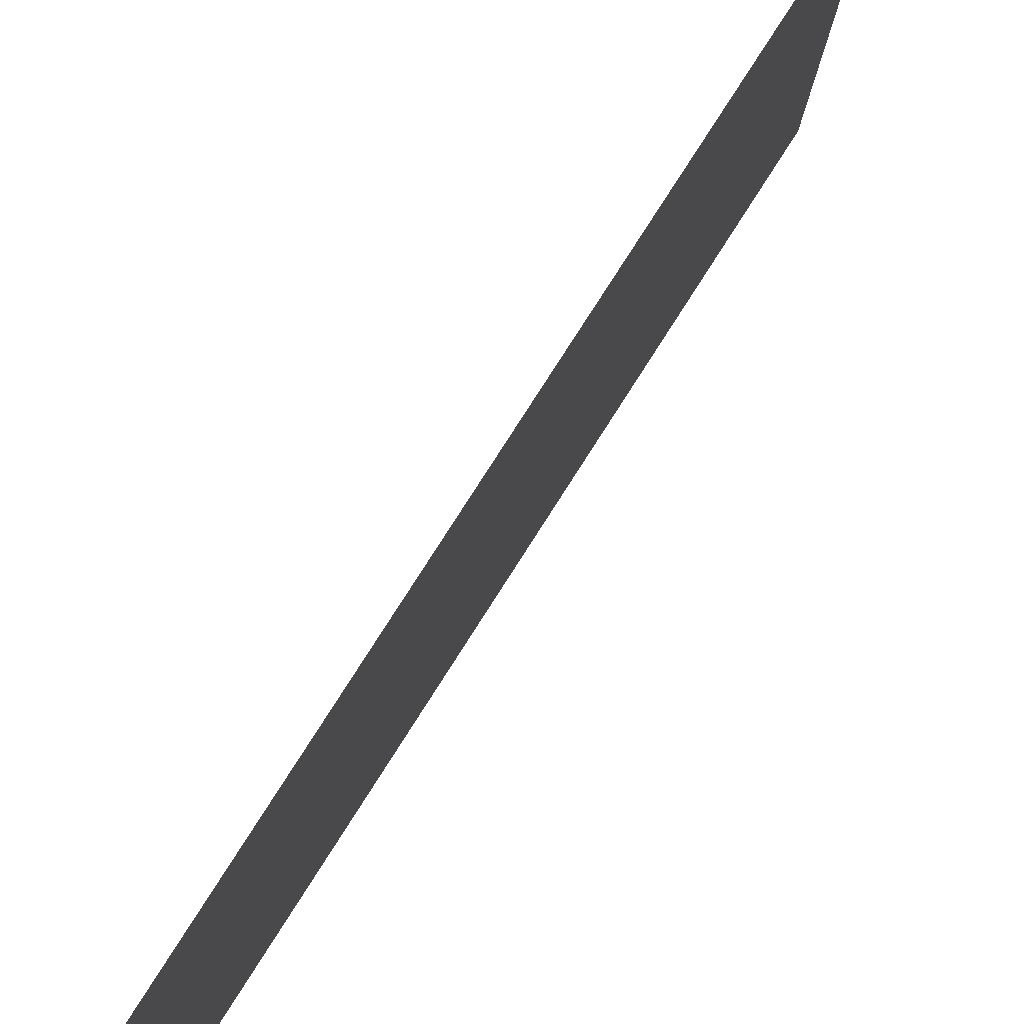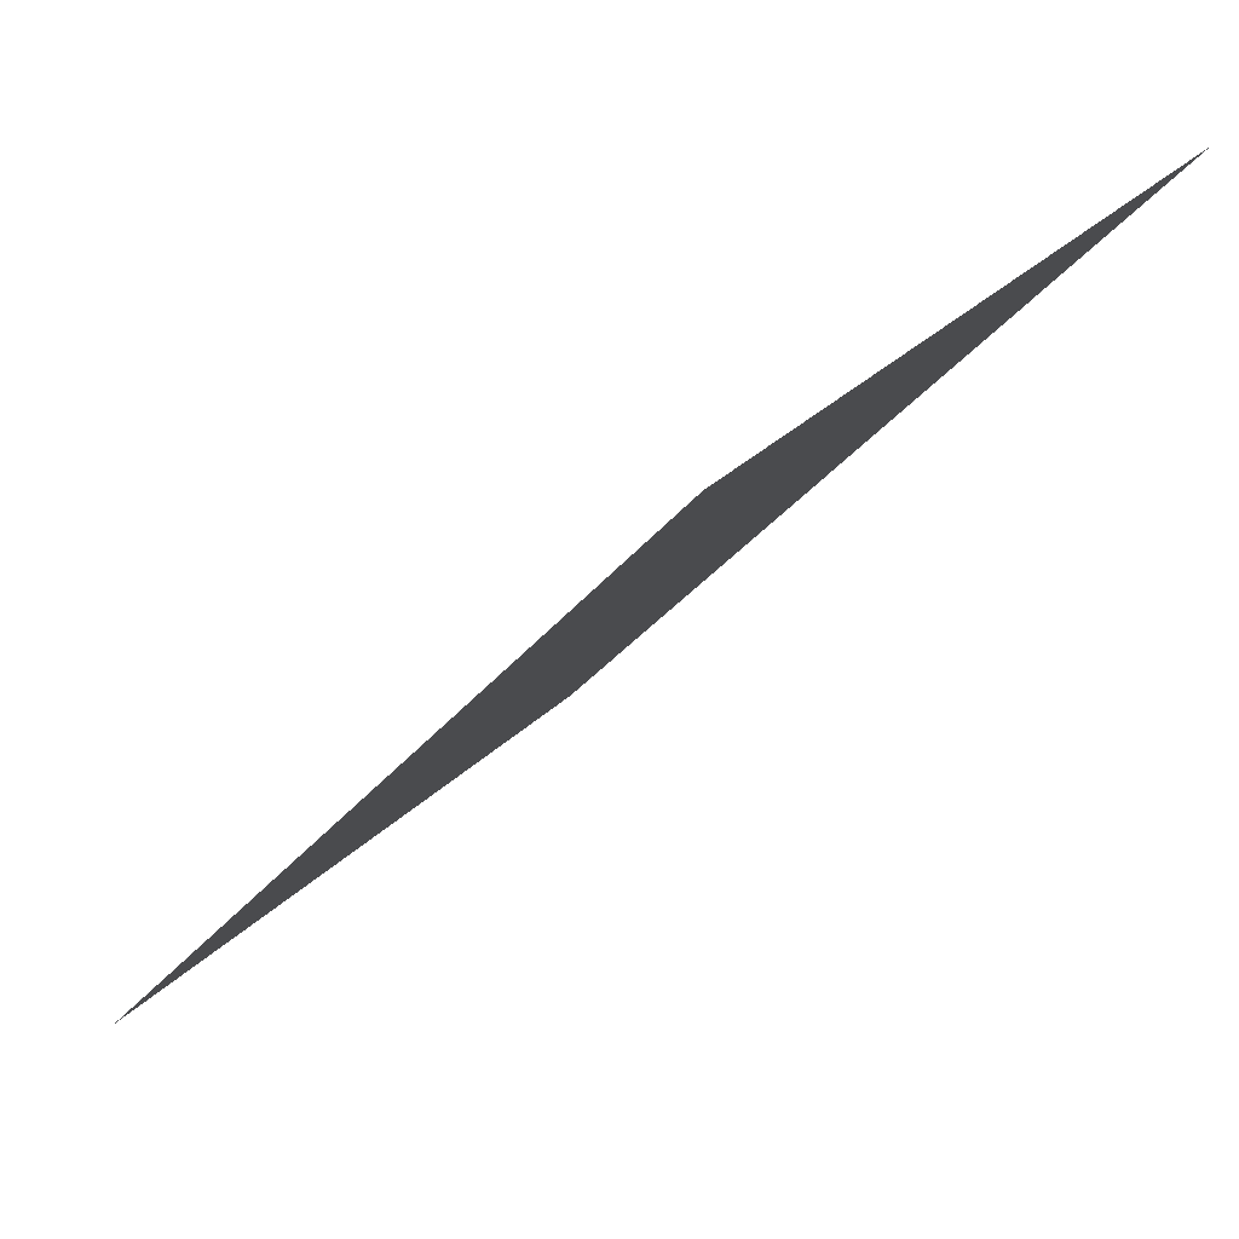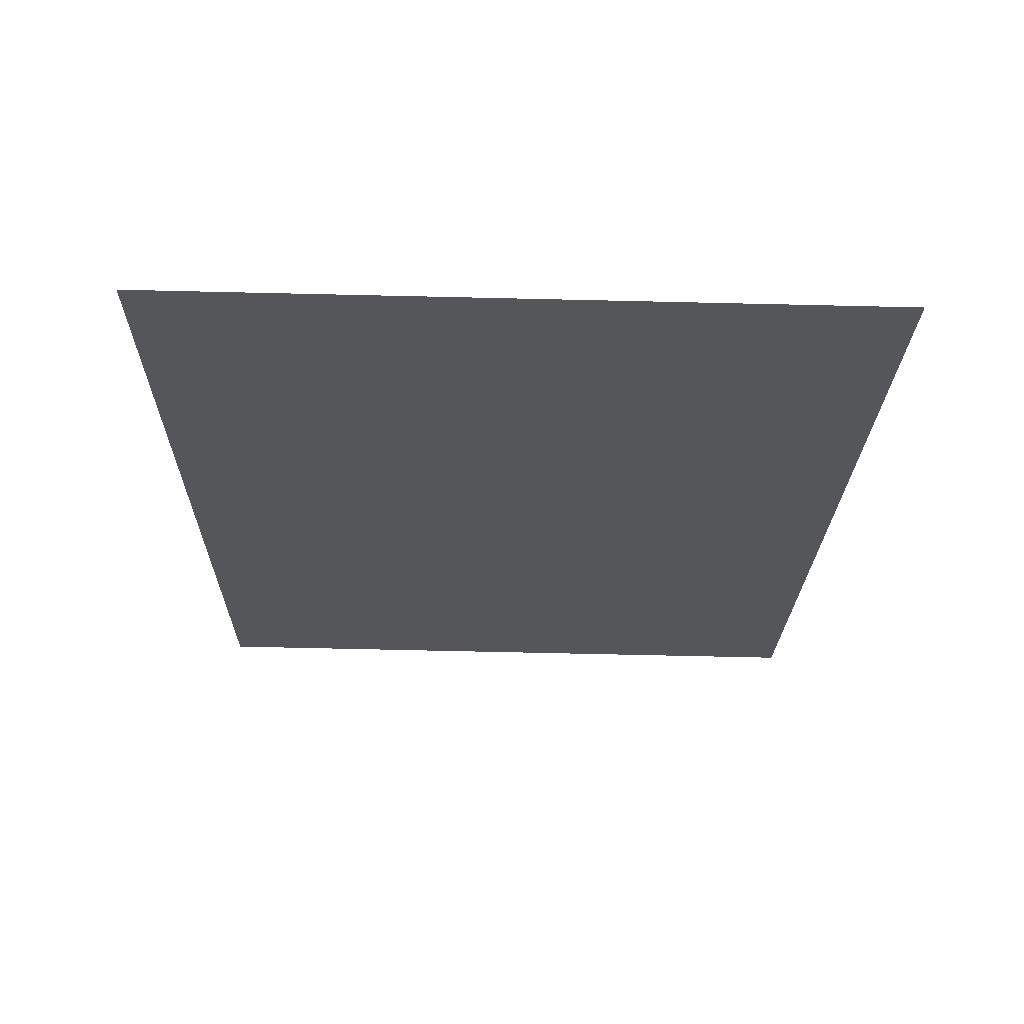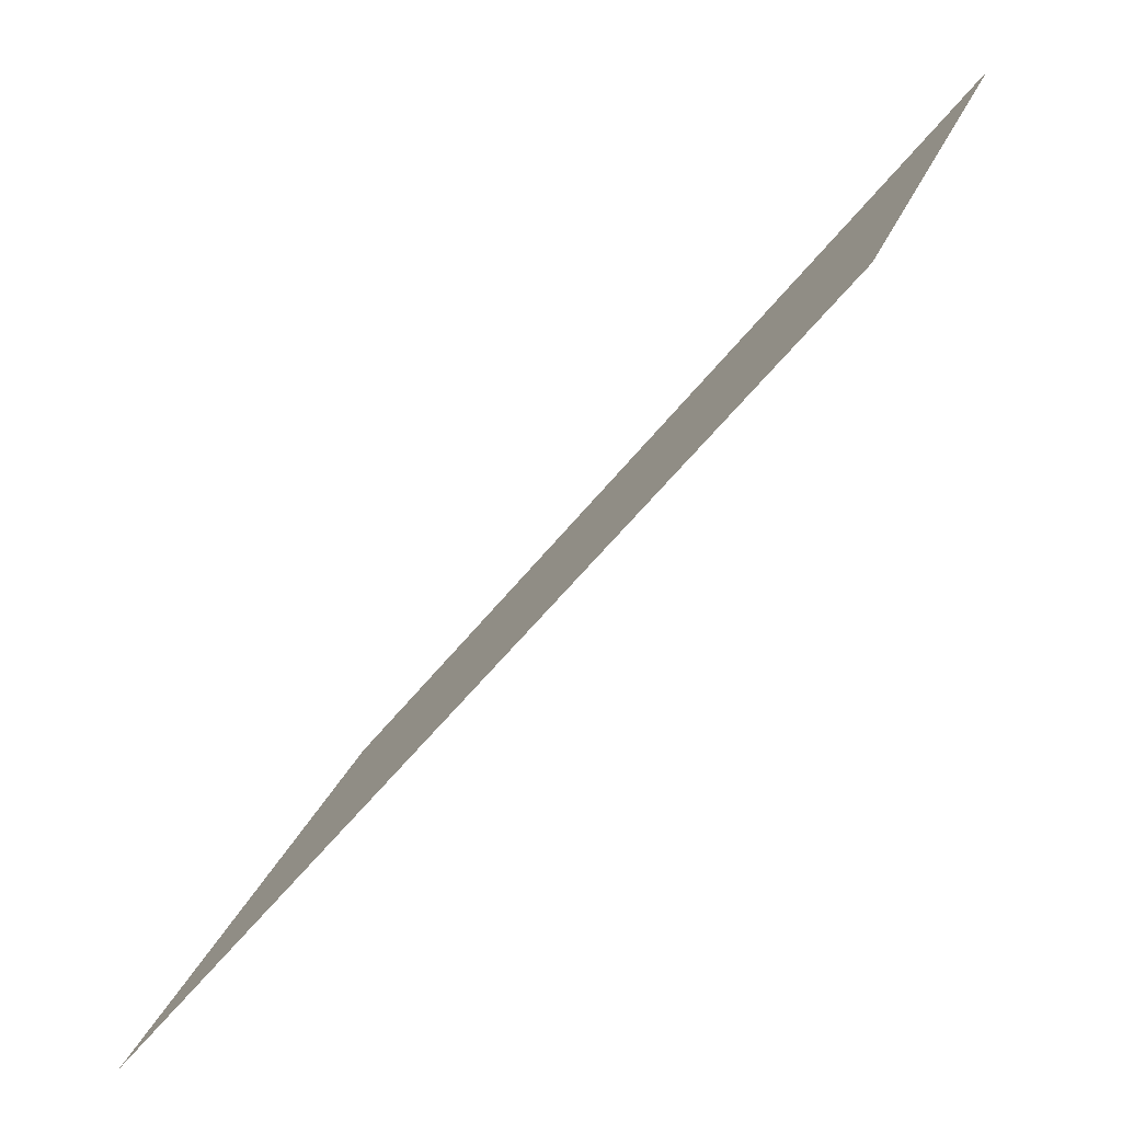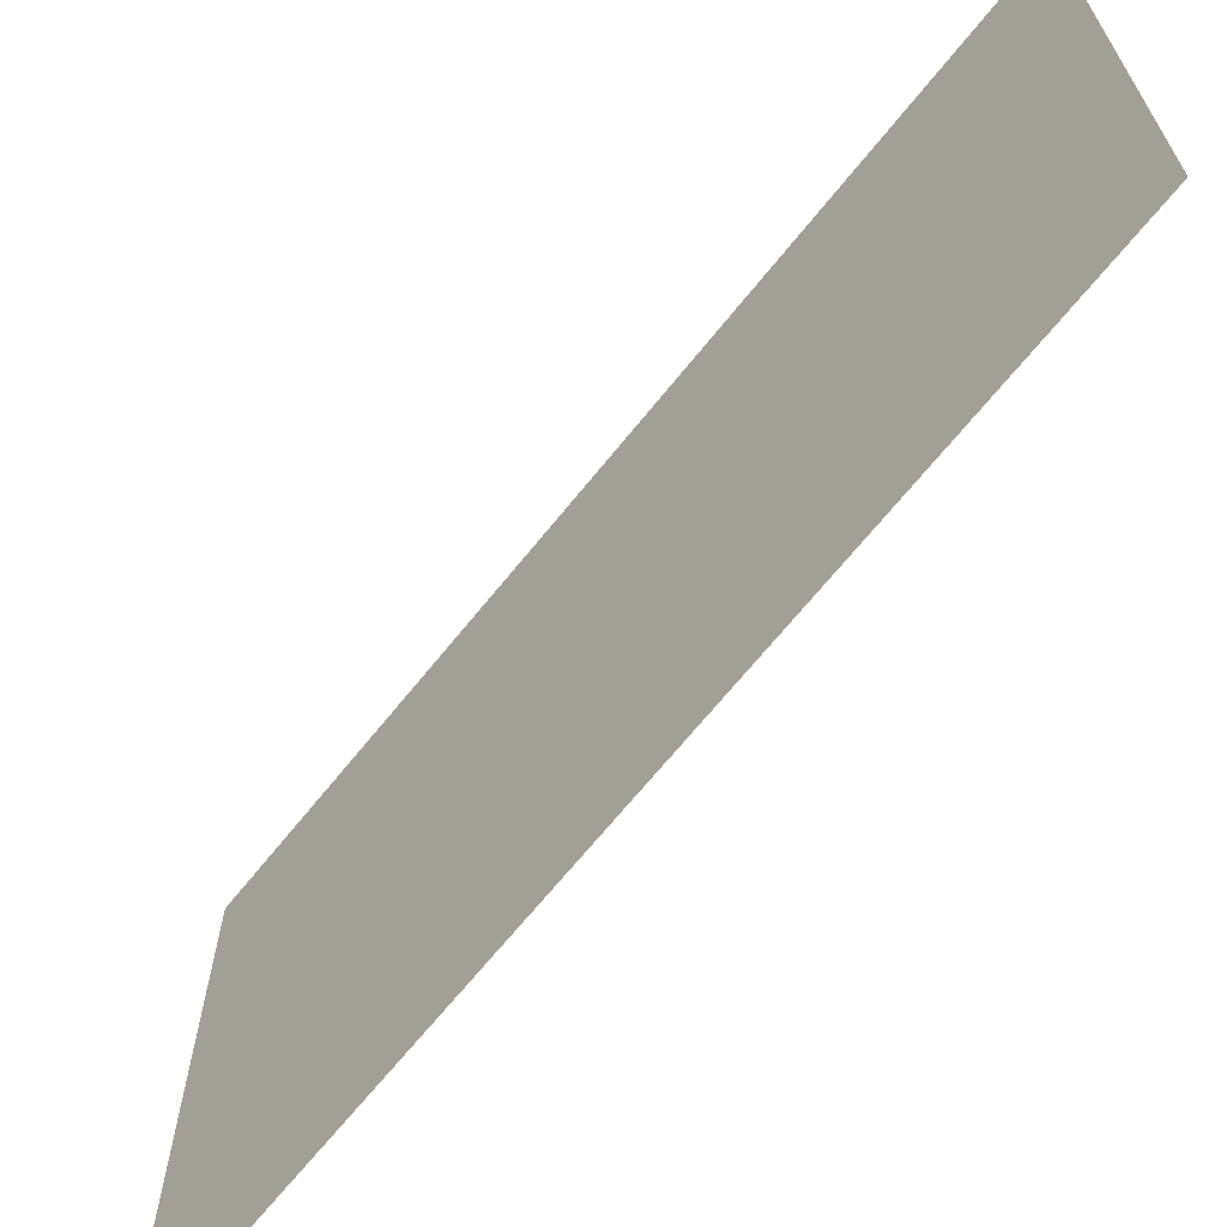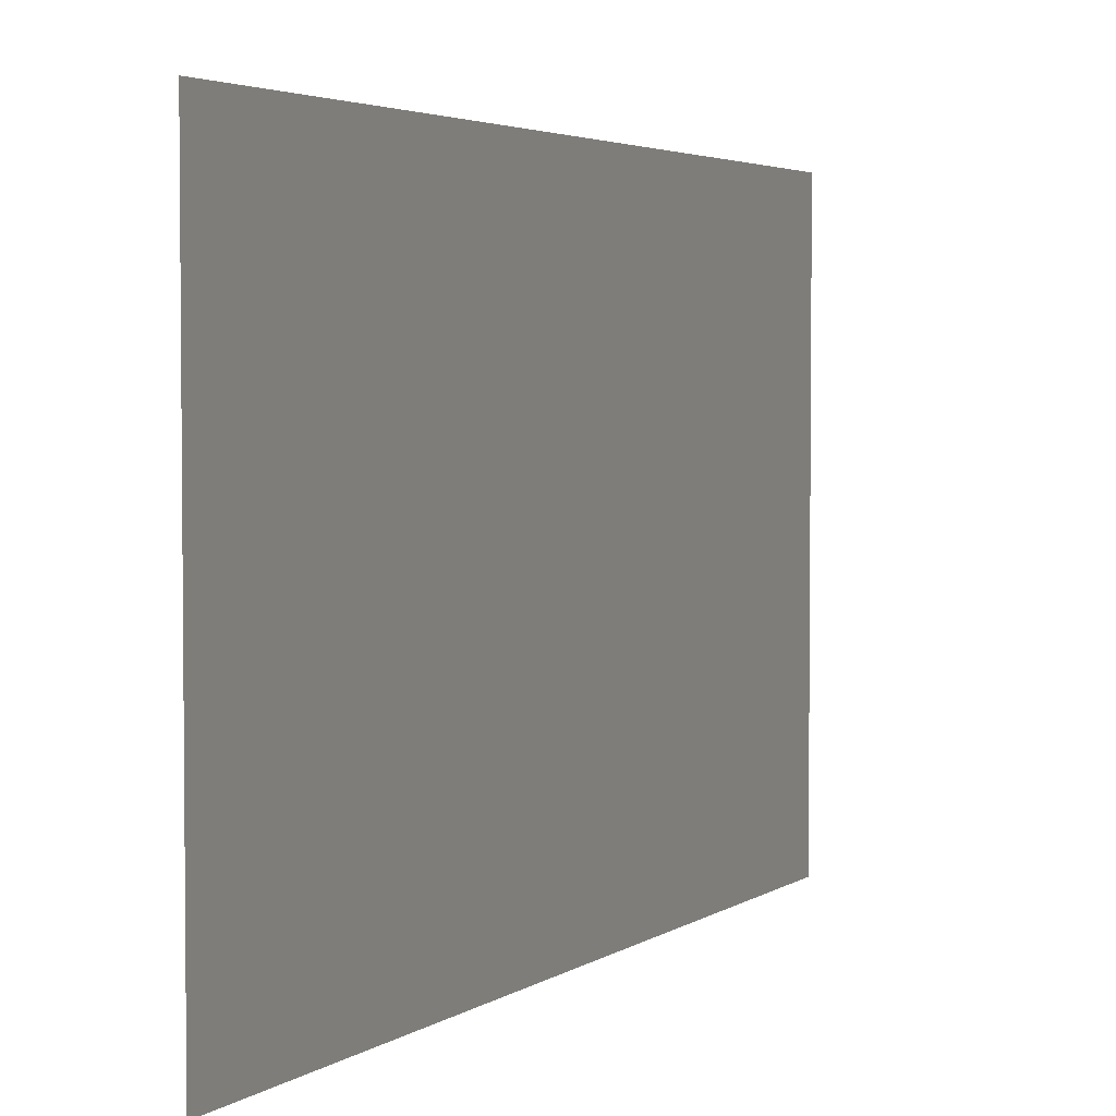
<metadata>
{"format":"obj","ext":"obj","renderer":"f3d","projection":"perspective","resolution":1024,"background":"white","views":[{"elev":79.8,"azim":-108.7,"up":"+Z"},{"elev":34.1,"azim":-141.5,"up":"+Y"},{"elev":-70.6,"azim":88.7,"up":"+Y"},{"elev":23.3,"azim":-164.1,"up":"+Y"},{"elev":-67.0,"azim":180.0,"up":"+Z"},{"elev":3.5,"azim":-114.8,"up":"+Z"}]}
</metadata>
<code>
o Cube
v -2 5 -2
v -2 5 2
v 2 -0 -2
v 2 0 2
f 4 3 1 2

</code>
